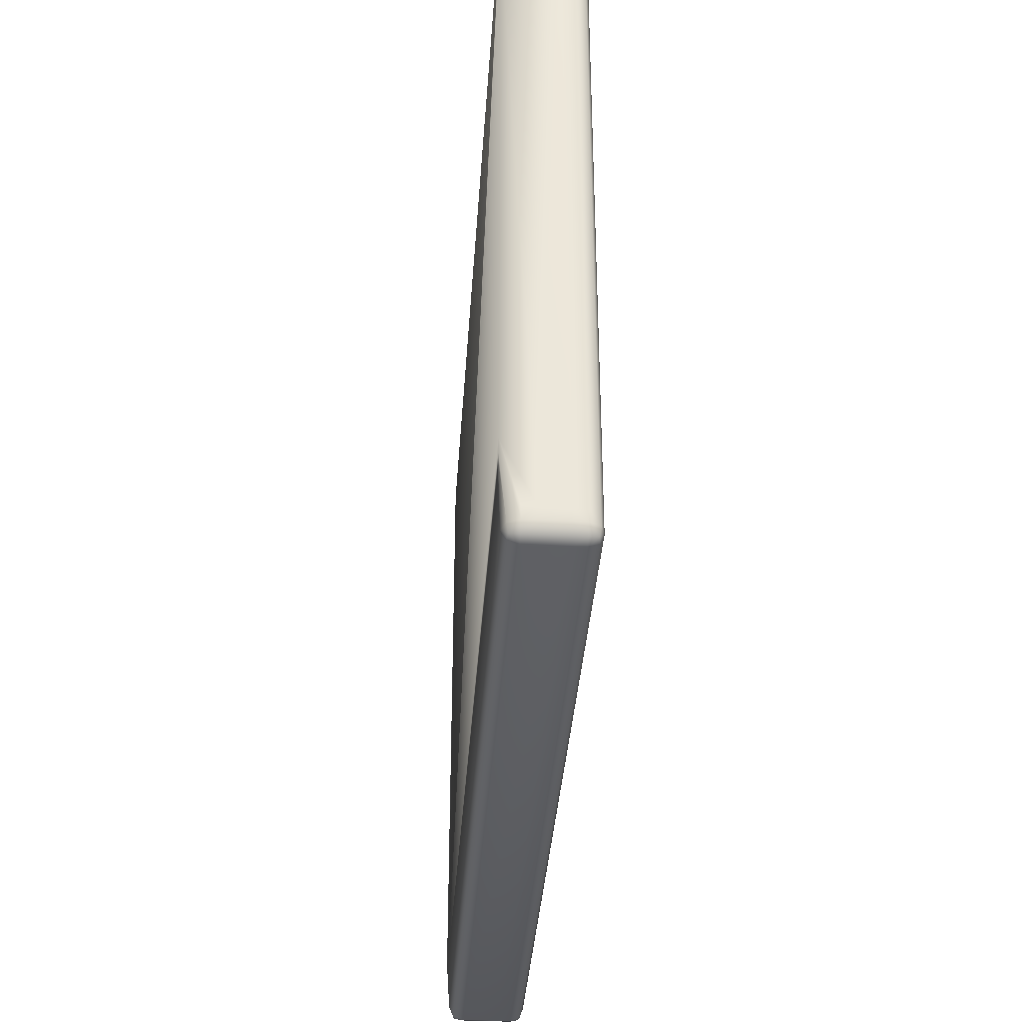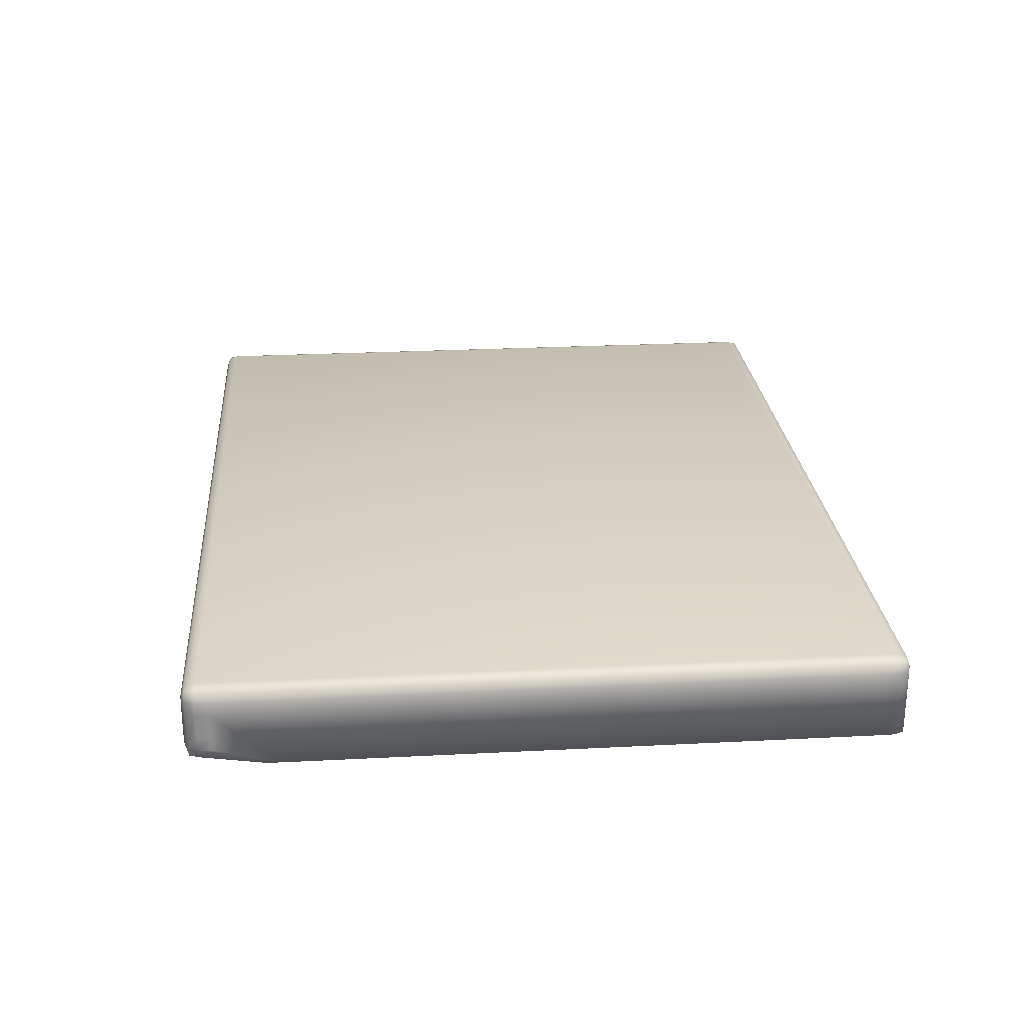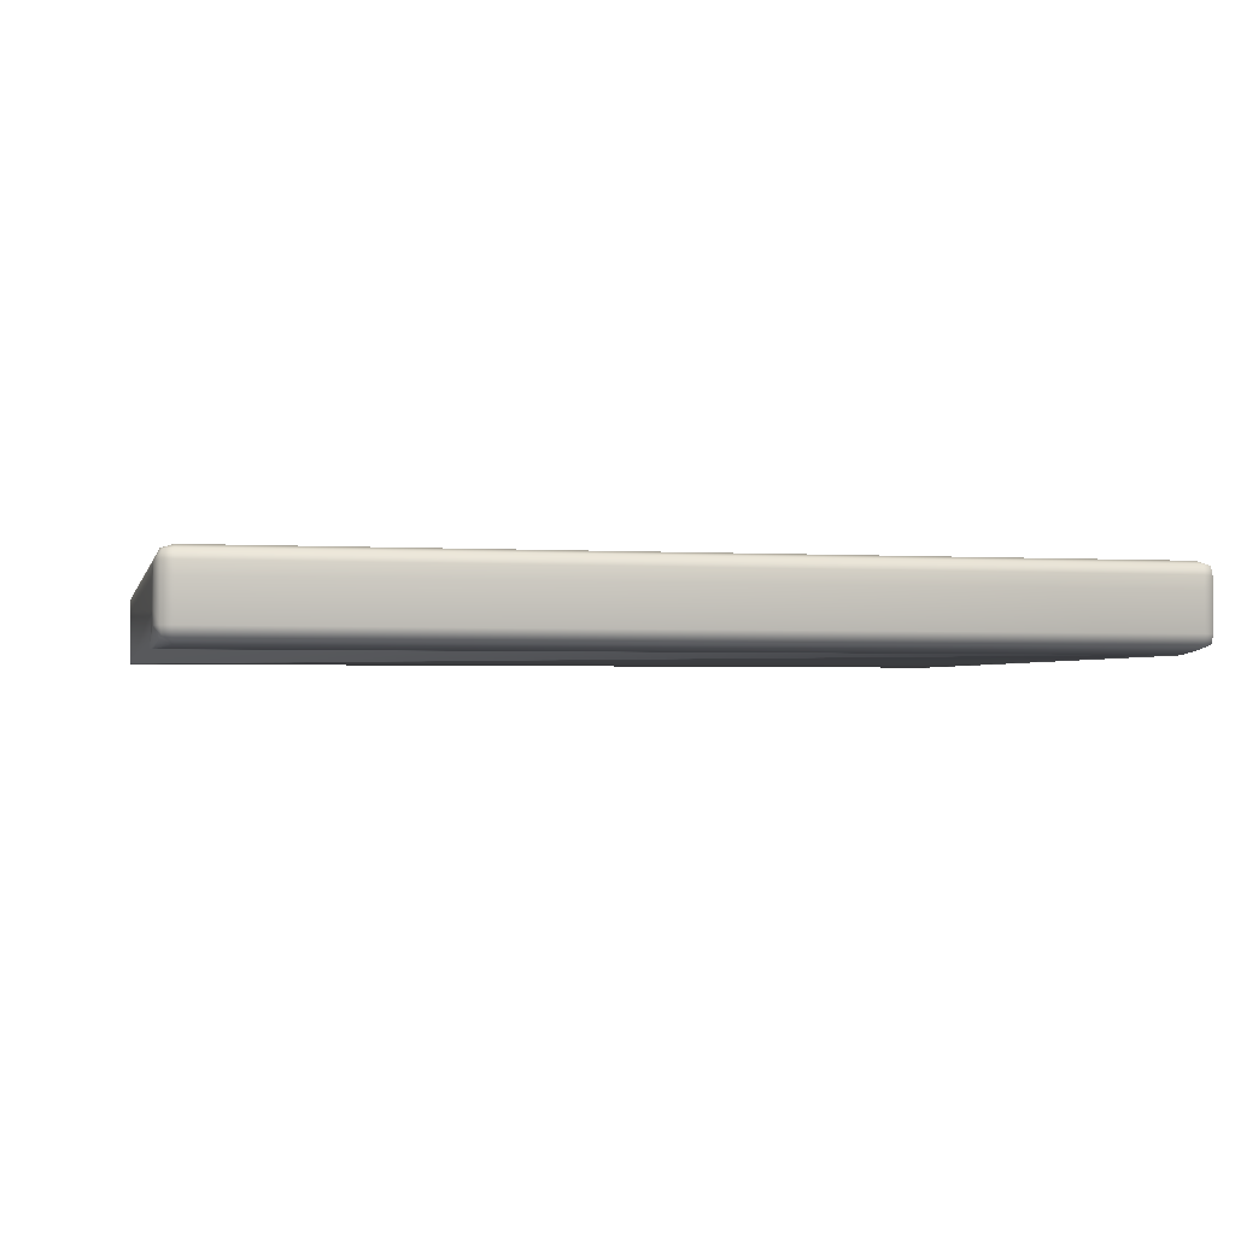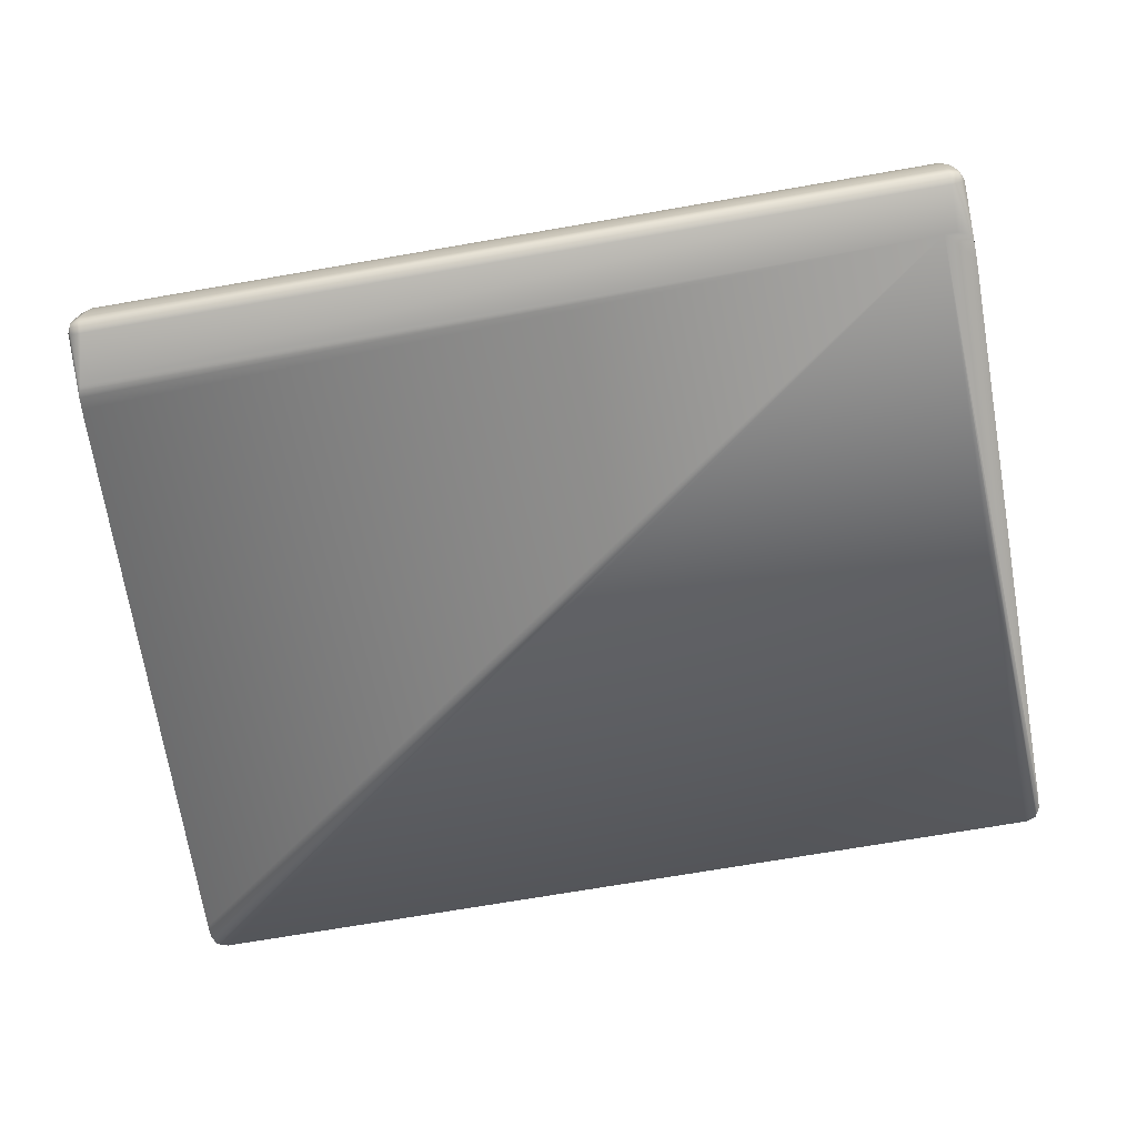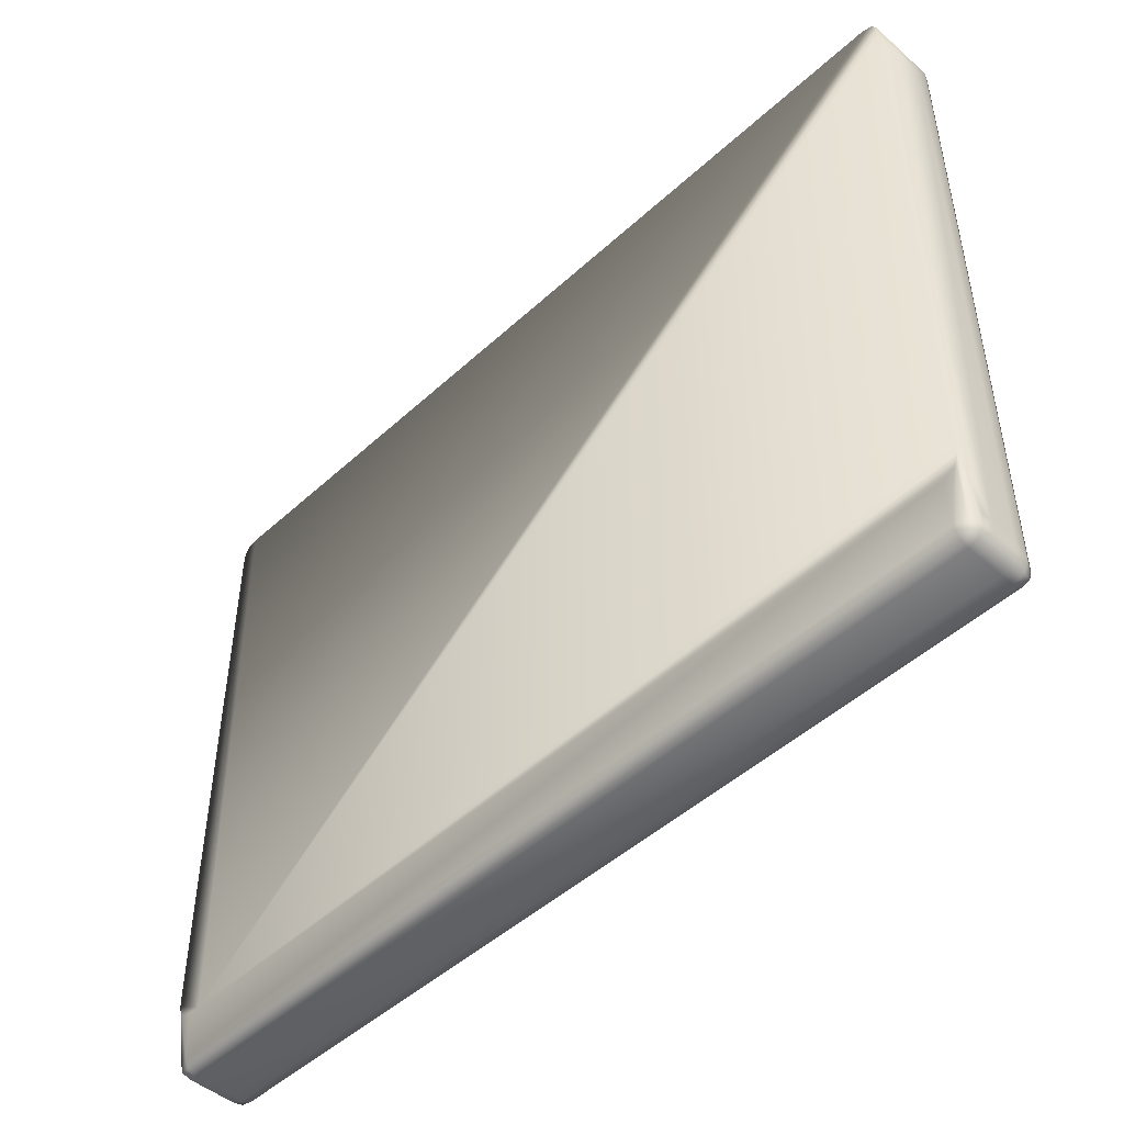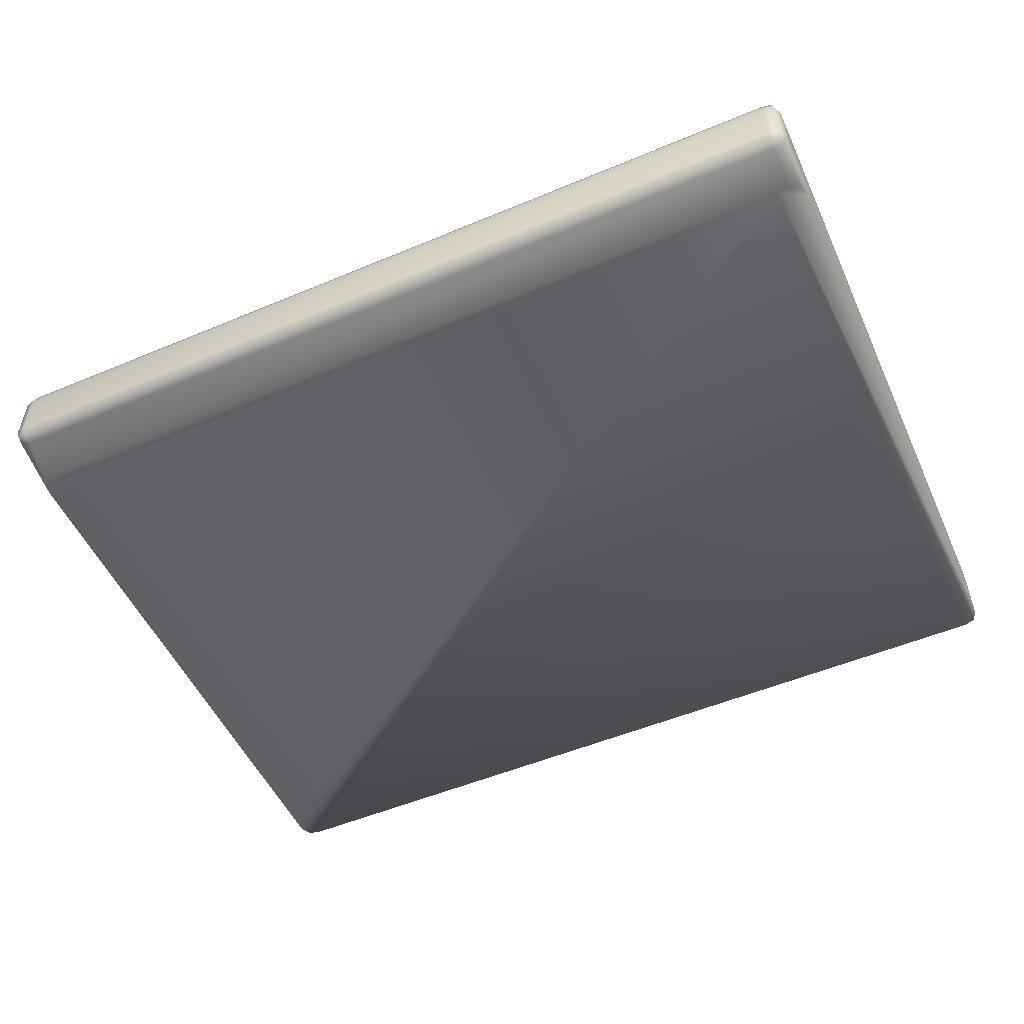
<metadata>
{"format":"obj","ext":"obj","renderer":"f3d","projection":"perspective","resolution":1024,"background":"white","views":[{"elev":-36.0,"azim":86.2,"up":"+Z"},{"elev":25.2,"azim":-94.8,"up":"+Y"},{"elev":-2.3,"azim":166.5,"up":"+Y"},{"elev":-72.8,"azim":-170.3,"up":"+Y"},{"elev":-47.9,"azim":45.7,"up":"+Z"},{"elev":-52.4,"azim":-155.7,"up":"+Y"}]}
</metadata>
<code>
v -0.006761 0.009818 -0.001108
v -0.006761 0.009658 -0.00105
v -0.006905 0.009679 -0.00103
v -0.006928 0.009818 -0.00105
v -0.006761 0.01041 -0.001108
v 0.006761 0.009818 -0.001108
v -0.006761 0.009595 -0.0008939
v 0.006761 0.009658 -0.00105
v -0.00693 0.009657 -0.0008939
v -0.007001 0.009818 -0.0008939
v -0.006928 0.01041 -0.00105
v -0.007002 0.01001 -0.0008939
v -0.006928 0.0106 -0.001048
v -0.006761 0.0106 -0.001106
v 0.006761 0.01041 -0.001108
v 0.006928 0.009818 -0.00105
v 0.006905 0.009679 -0.00103
v -0.006565 0.009554 -0.0001719
v -0.006761 0.009554 -0.0001698
v -0.006936 0.009554 -9.78e-05
v 0.006761 0.009595 -0.0008939
v -0.007001 0.009554 8.64e-05
v -0.007008 0.009554 0.0002823
v -0.007005 0.009818 -0.000697
v -0.007008 0.01001 -0.000697
v -0.007002 0.01041 -0.0008939
v -0.006998 0.0106 -0.0008939
v -0.006905 0.01074 -0.00103
v -0.006761 0.01075 -0.001048
v 0.006761 0.0106 -0.001106
v 0.006928 0.0106 -0.001048
v 0.006928 0.01041 -0.00105
v 0.007002 0.01001 -0.0008939
v 0.007001 0.009818 -0.0008939
v 0.00693 0.009657 -0.0008939
v 0.006569 0.009554 -0.0001719
v 0.006961 0.009554 -4.91e-05
v 0.006936 0.009554 -9.78e-05
v 0.006764 0.009554 -0.0001687
v 0.006761 0.009554 -0.0001698
v -0.007008 0.009554 0.009297
v -0.007008 0.01041 -0.000697
v -0.006927 0.01075 -0.0008939
v -0.007001 0.0106 -0.000697
v -0.006761 0.01081 -0.0008939
v 0.006761 0.01075 -0.001048
v 0.006905 0.01074 -0.00103
v 0.006998 0.0106 -0.0008939
v 0.007002 0.01041 -0.0008939
v 0.007008 0.01001 -0.000697
v 0.007001 0.009554 8.64e-05
v 0.007005 0.009818 -0.000697
v 0.007008 0.009554 0.0002823
v 0.007004 0.009554 0.0001542
v -0.007002 0.009554 0.009494
v -0.007008 0.01041 0.009297
v -0.006927 0.01075 0.009494
v -0.007001 0.0106 0.009297
v -0.006761 0.01081 0.009494
v 0.006761 0.01081 -0.0008939
v 0.006927 0.01075 -0.0008939
v 0.007001 0.0106 -0.000697
v 0.007008 0.01041 -0.000697
v 0.007008 0.009554 0.009297
v -0.007002 0.01041 0.009494
v -0.006954 0.009554 0.009596
v -0.006998 0.0106 0.009494
v -0.006905 0.01074 0.009629
v -0.006761 0.01075 0.009647
v 0.006761 0.01081 0.009494
v 0.006927 0.01075 0.009494
v 0.007001 0.0106 0.009297
v 0.007008 0.01041 0.009297
v 0.007002 0.009554 0.009494
v -0.006928 0.01041 0.00965
v -0.006928 0.0106 0.009649
v -0.006928 0.009554 0.00965
v -0.006761 0.0106 0.009706
v 0.006761 0.01075 0.009647
v 0.006905 0.01074 0.009629
v 0.006998 0.0106 0.009494
v 0.007002 0.01041 0.009494
v 0.006928 0.009554 0.00965
v -0.006761 0.01041 0.009708
v -0.006761 0.009554 0.009708
v 0.006761 0.0106 0.009706
v 0.006928 0.0106 0.009649
v 0.006928 0.01041 0.00965
v 0.006871 0.009554 0.00967
v 0.006761 0.01041 0.009708
v 0.006761 0.009554 0.009708
f 1 2 3
f 1 3 4
f 1 4 11
f 1 11 5
f 1 5 15
f 1 15 6
f 1 6 8
f 1 8 2
f 2 7 3
f 2 8 21
f 2 21 7
f 3 9 10
f 3 10 4
f 3 7 9
f 4 10 12
f 4 12 26
f 4 26 11
f 5 11 13
f 5 13 14
f 5 14 30
f 5 30 15
f 6 15 32
f 6 32 16
f 6 16 17
f 6 17 8
f 7 18 19
f 7 19 20
f 7 20 9
f 7 21 36
f 7 36 18
f 8 17 21
f 9 20 22
f 9 22 10
f 10 22 23
f 10 23 24
f 10 24 25
f 10 25 12
f 11 26 13
f 12 25 42
f 12 42 26
f 13 26 27
f 13 27 28
f 13 28 14
f 14 28 29
f 14 29 46
f 14 46 30
f 15 30 31
f 15 31 32
f 16 32 49
f 16 49 33
f 16 33 34
f 16 34 17
f 17 34 35
f 17 35 21
f 18 36 40
f 18 40 39
f 18 39 38
f 18 38 37
f 18 37 51
f 18 51 54
f 18 54 53
f 18 53 64
f 18 64 74
f 18 74 83
f 18 83 89
f 18 89 91
f 18 91 85
f 18 85 77
f 18 77 66
f 18 66 55
f 18 55 41
f 18 41 23
f 18 23 22
f 18 22 20
f 18 20 19
f 21 35 37
f 21 37 38
f 21 38 39
f 21 39 40
f 21 40 36
f 23 25 24
f 23 41 56
f 23 56 42
f 23 42 25
f 26 42 27
f 27 43 28
f 27 42 44
f 27 44 43
f 28 43 45
f 28 45 29
f 29 45 60
f 29 60 46
f 30 46 47
f 30 47 31
f 31 47 48
f 31 48 49
f 31 49 32
f 33 49 63
f 33 63 50
f 33 50 34
f 34 51 35
f 34 50 52
f 34 52 53
f 34 53 54
f 34 54 51
f 35 51 37
f 41 55 65
f 41 65 56
f 42 56 58
f 42 58 44
f 43 57 59
f 43 59 45
f 43 44 58
f 43 58 57
f 45 59 70
f 45 70 60
f 46 60 47
f 47 61 48
f 47 60 61
f 48 61 62
f 48 62 63
f 48 63 49
f 50 63 73
f 50 73 64
f 50 64 53
f 50 53 52
f 55 66 65
f 56 65 67
f 56 67 58
f 57 68 59
f 57 58 67
f 57 67 68
f 59 68 69
f 59 69 79
f 59 79 70
f 60 70 71
f 60 71 61
f 61 71 72
f 61 72 62
f 62 72 73
f 62 73 63
f 64 73 82
f 64 82 74
f 65 66 75
f 65 75 76
f 65 76 67
f 66 77 75
f 67 76 68
f 68 76 78
f 68 78 69
f 69 78 86
f 69 86 79
f 70 79 80
f 70 80 71
f 71 80 81
f 71 81 72
f 72 81 73
f 73 81 82
f 74 82 88
f 74 88 83
f 75 77 85
f 75 85 84
f 75 84 76
f 76 84 78
f 78 84 90
f 78 90 86
f 79 86 80
f 80 87 81
f 80 86 87
f 81 87 82
f 82 87 88
f 83 88 89
f 84 85 91
f 84 91 90
f 86 90 87
f 87 90 88
f 88 90 89
f 89 90 91

</code>
